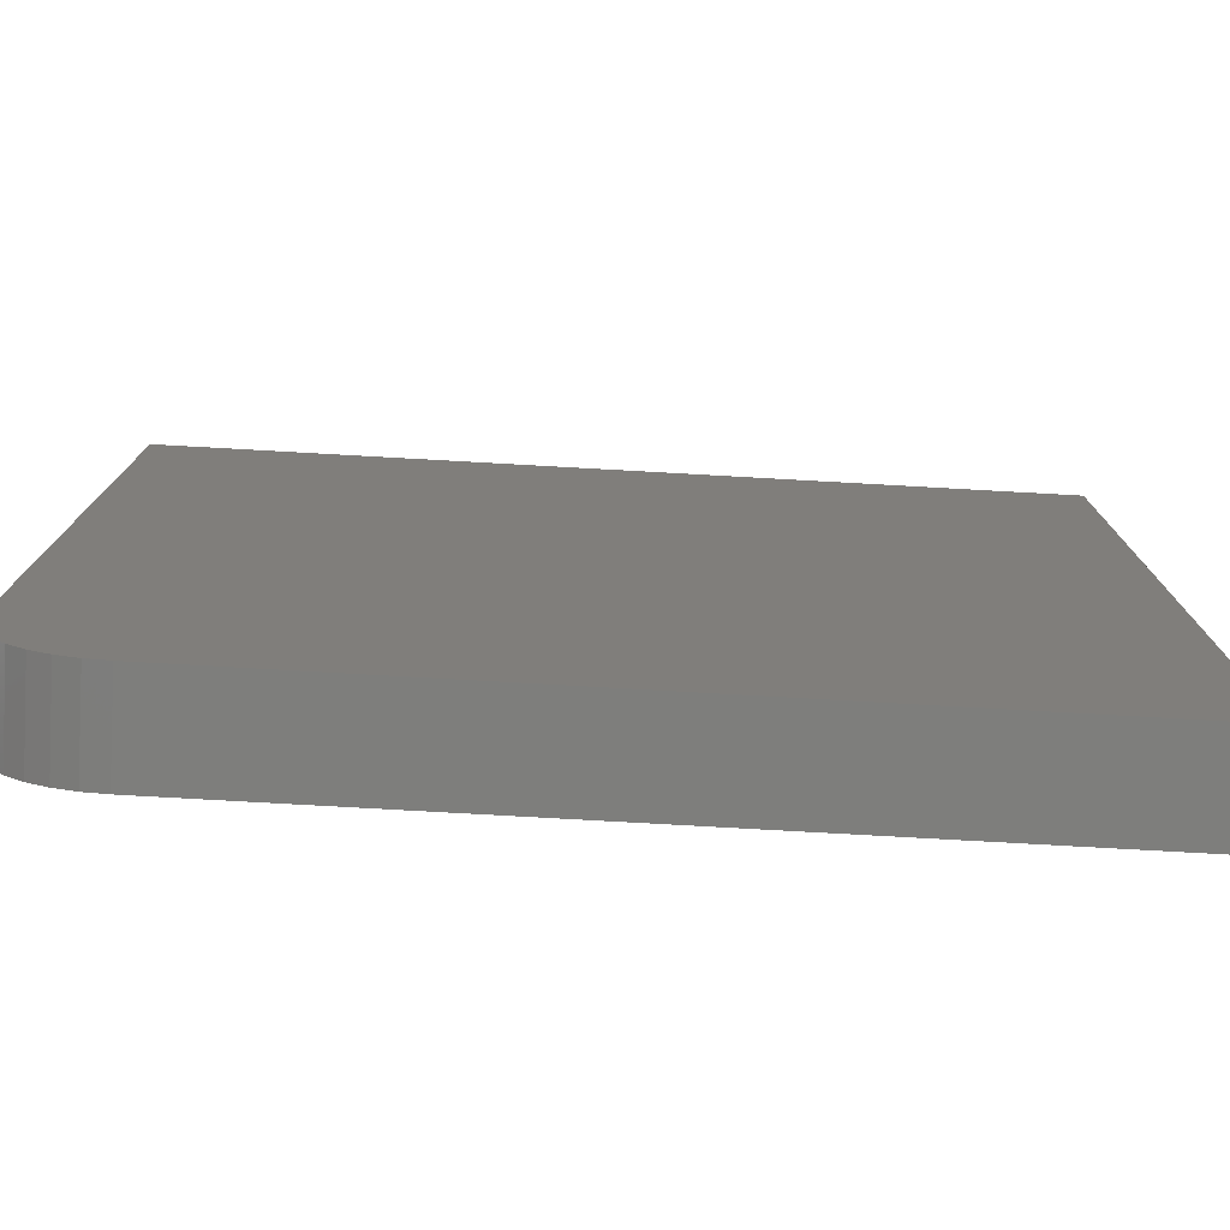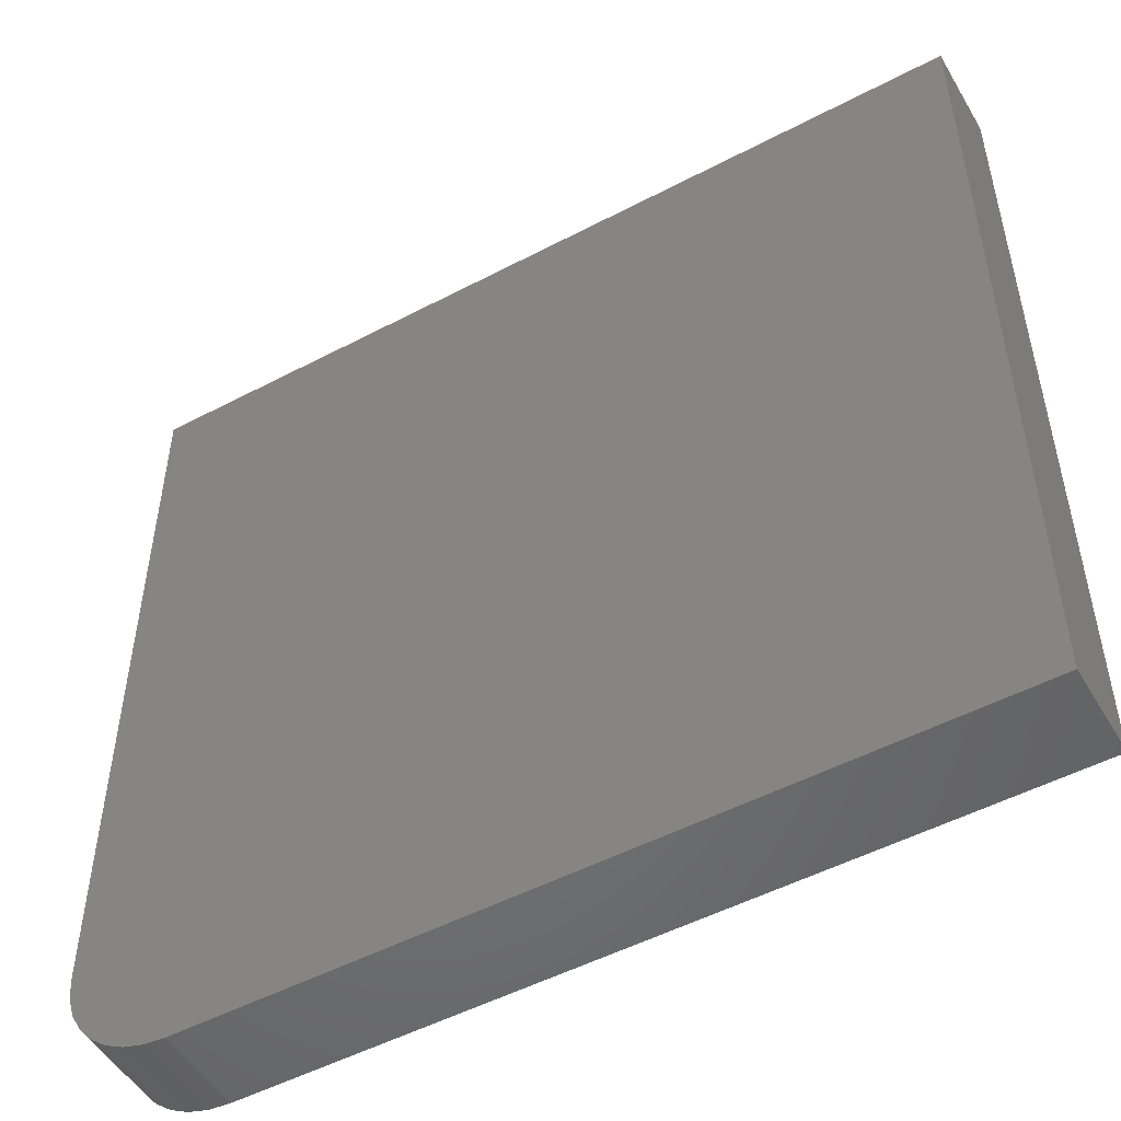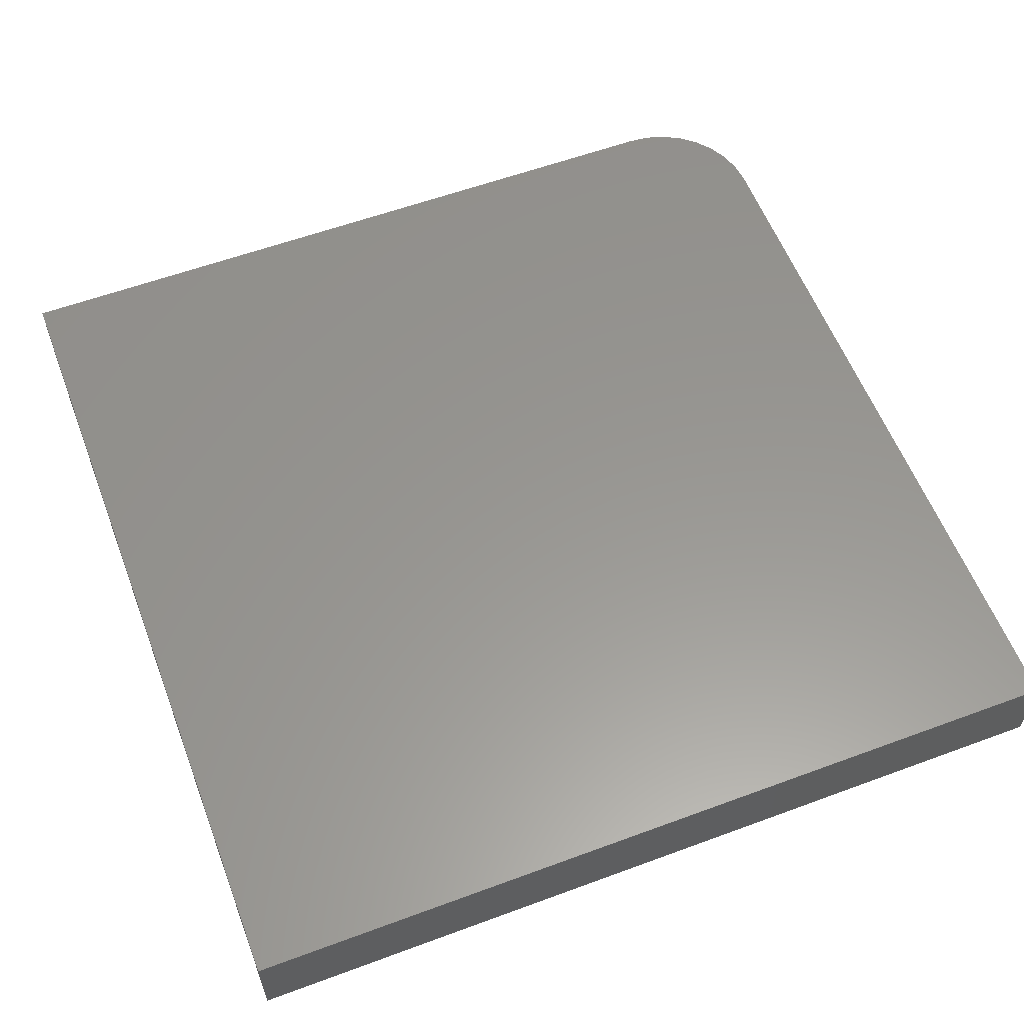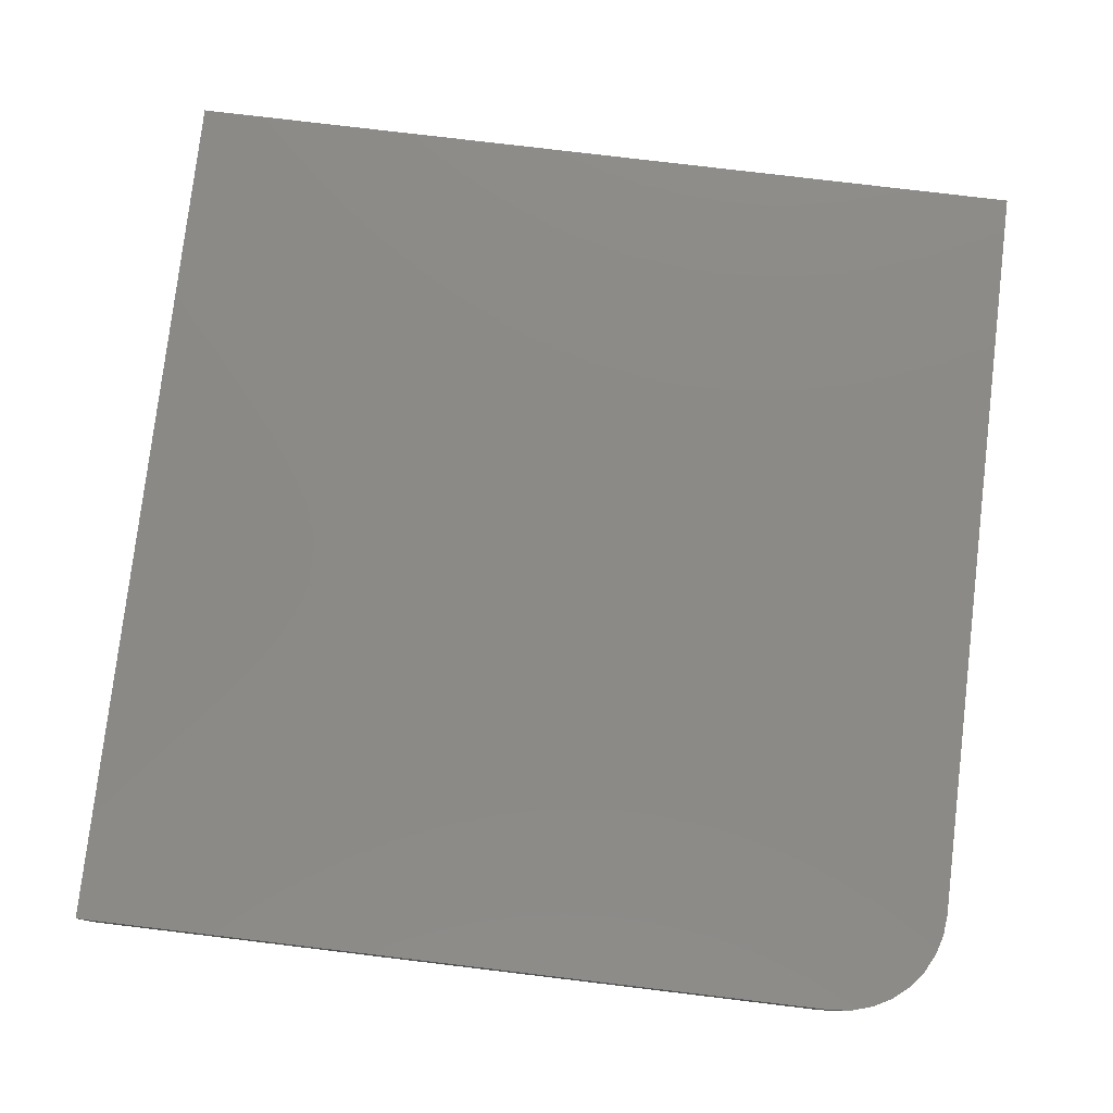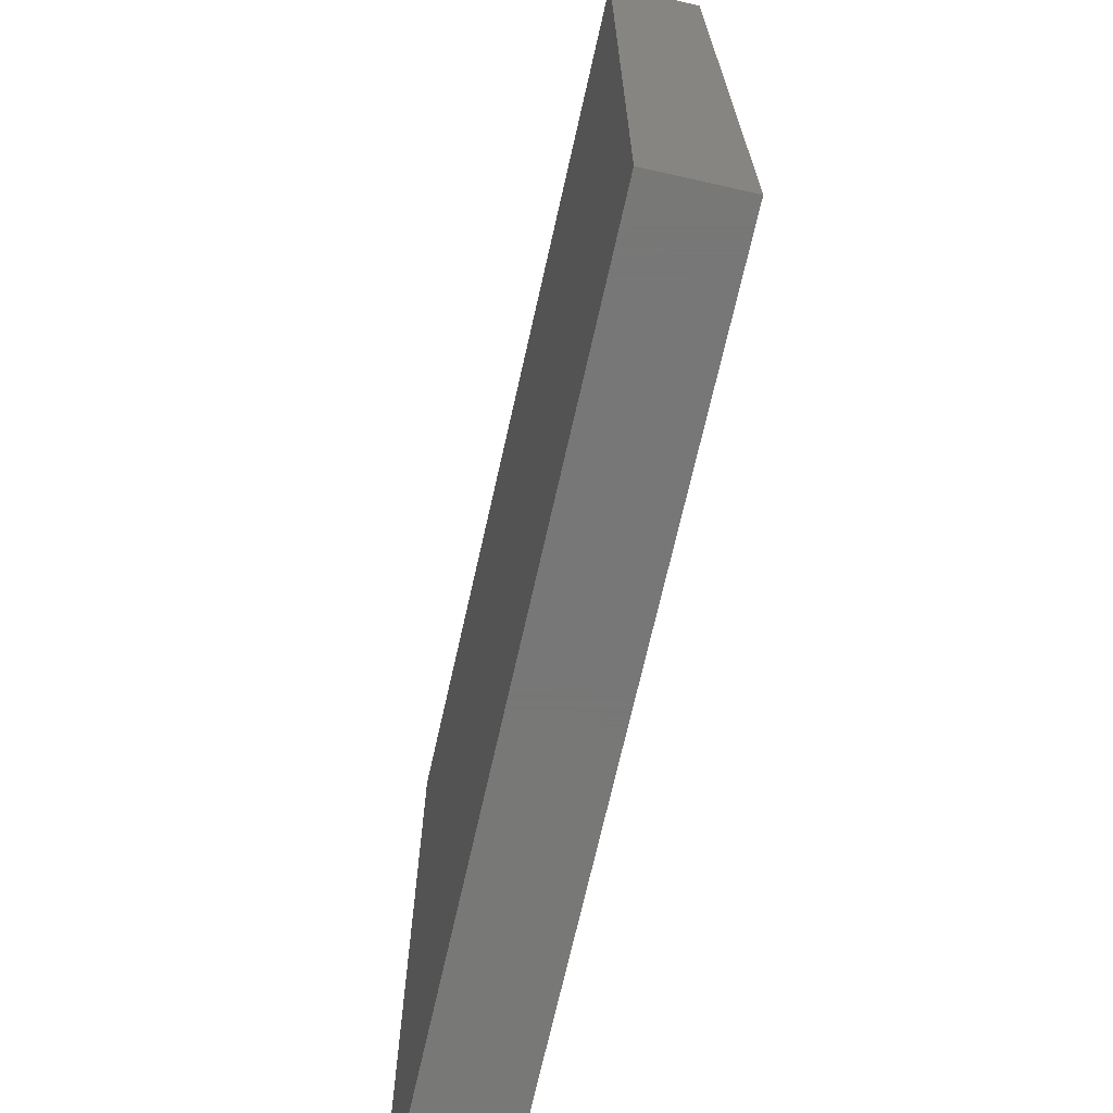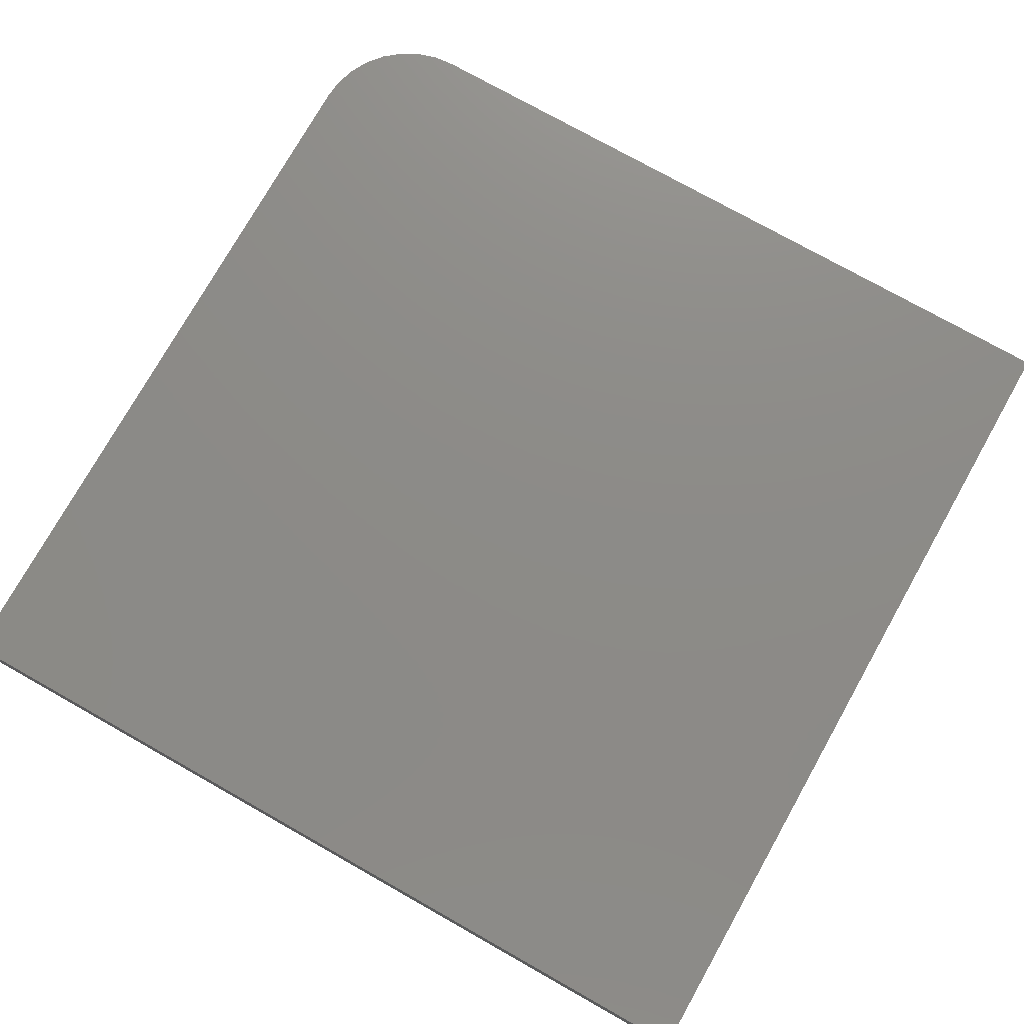
<metadata>
{"format":"stl","ext":"stl","renderer":"f3d","projection":"perspective","resolution":1024,"background":"white","views":[{"elev":-77.9,"azim":176.8,"up":"+Y"},{"elev":-51.1,"azim":-150.2,"up":"+Y"},{"elev":58.4,"azim":-110.9,"up":"+Z"},{"elev":78.5,"azim":6.8,"up":"+Z"},{"elev":-70.3,"azim":-102.7,"up":"+Y"},{"elev":75.9,"azim":-150.6,"up":"+Z"}]}
</metadata>
<code>
# stl→obj: 24 verts, 44 faces
v 0.6562 -0.3125 0.07812
v 0.6745 -0.3107 0.07812
v -0.007812 -0.3125 0.07812
v 0.75 -0.2188 0.07812
v 0.75 0.4453 0.07812
v -0.007812 0.4453 0.07812
v 0.6921 -0.3054 0.07812
v 0.7083 -0.2967 0.07812
v 0.7225 -0.285 0.07812
v 0.7342 -0.2708 0.07812
v 0.7429 -0.2546 0.07812
v 0.7482 -0.237 0.07812
v -0.007812 -0.3125 0
v 0.6745 -0.3107 0
v 0.6562 -0.3125 0
v 0.75 -0.2188 0
v 0.7482 -0.237 0
v 0.7429 -0.2546 0
v 0.7342 -0.2708 0
v 0.7225 -0.285 0
v 0.7083 -0.2967 0
v 0.6921 -0.3054 0
v -0.007812 0.4453 0
v 0.75 0.4453 0
f 1 2 3
f 4 5 6
f 4 6 3
f 4 3 2
f 4 2 7
f 4 7 8
f 4 8 9
f 4 9 10
f 4 10 11
f 4 11 12
f 13 14 15
f 16 17 18
f 16 18 19
f 16 19 20
f 16 20 21
f 16 21 22
f 16 22 14
f 16 14 13
f 16 13 23
f 16 23 24
f 4 16 5
f 5 16 24
f 3 13 1
f 1 13 15
f 16 4 17
f 17 4 12
f 17 12 18
f 18 12 11
f 18 11 19
f 19 11 10
f 19 10 20
f 20 10 9
f 20 9 21
f 21 9 8
f 21 8 22
f 22 8 7
f 22 7 14
f 14 7 2
f 14 2 15
f 15 2 1
f 6 23 3
f 3 23 13
f 5 24 6
f 6 24 23

</code>
